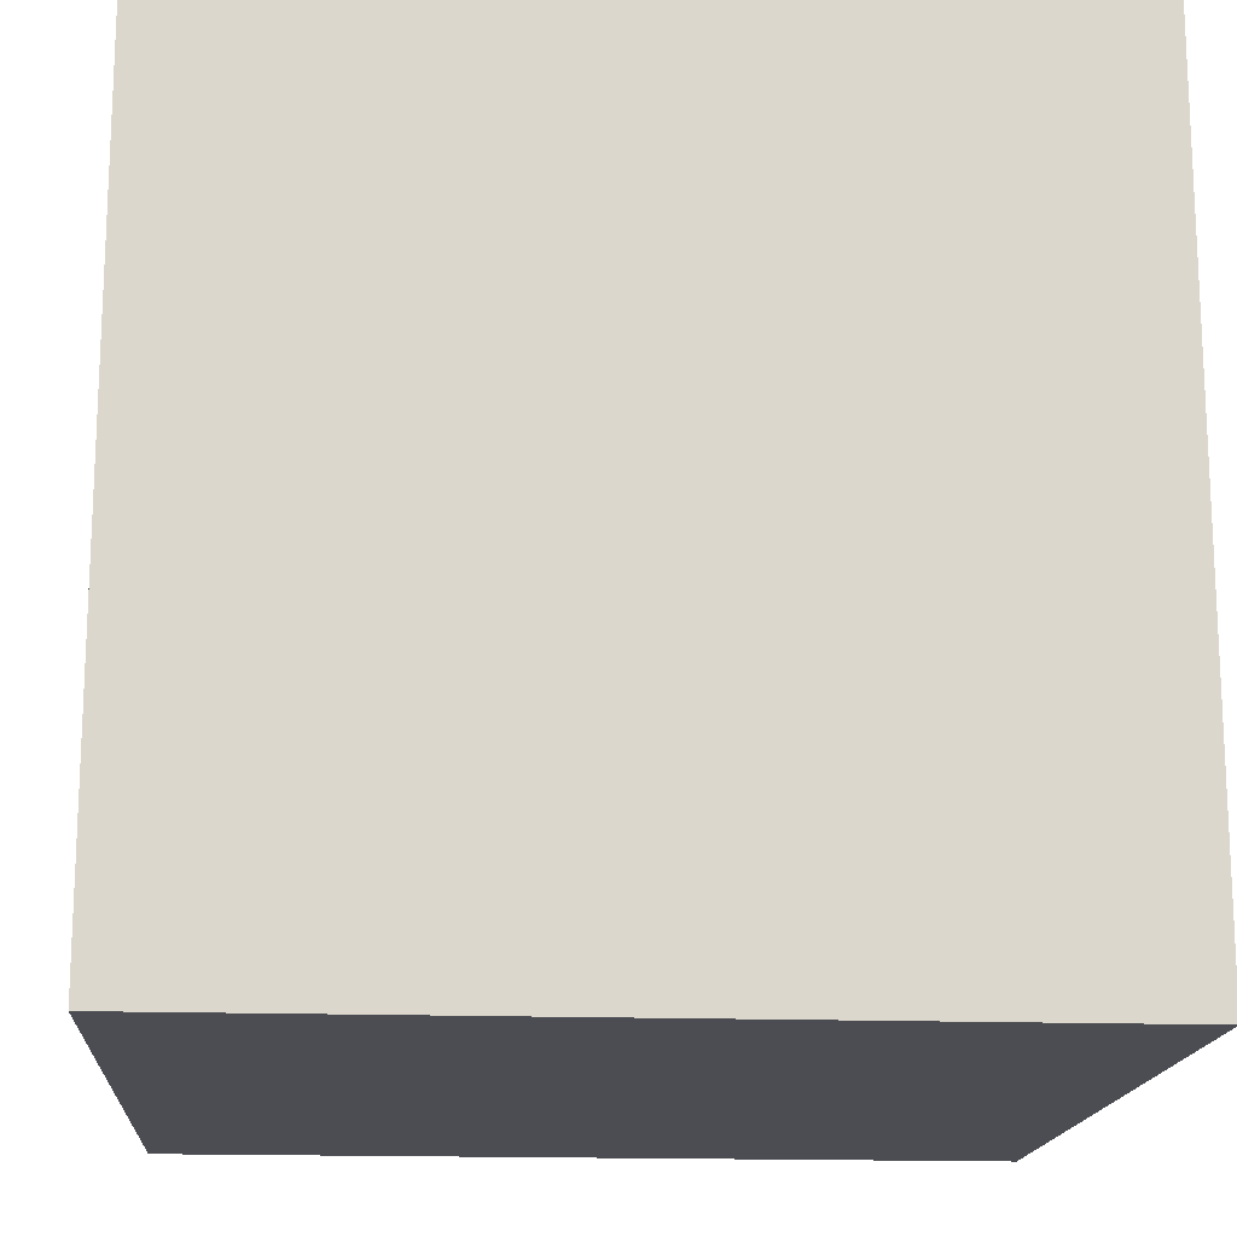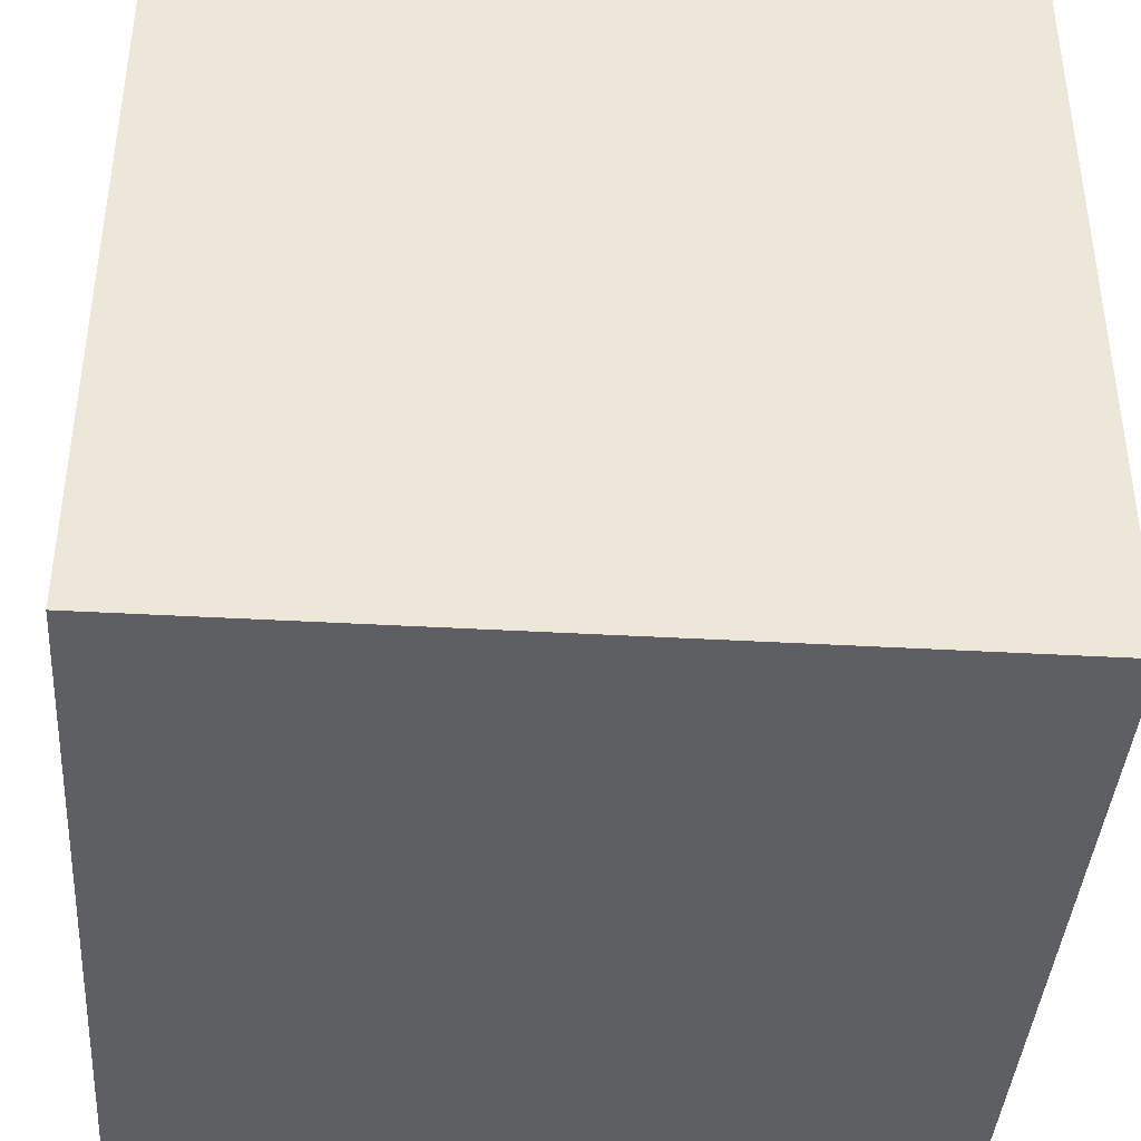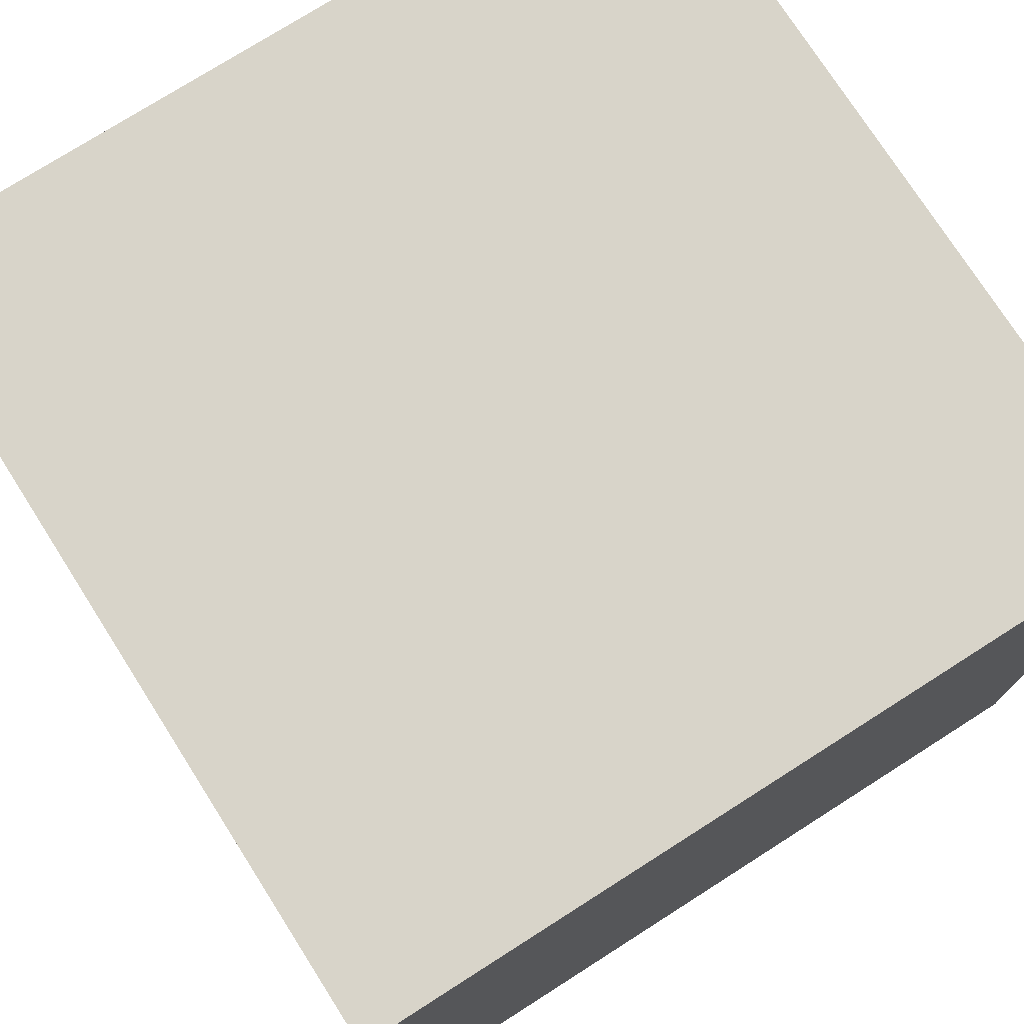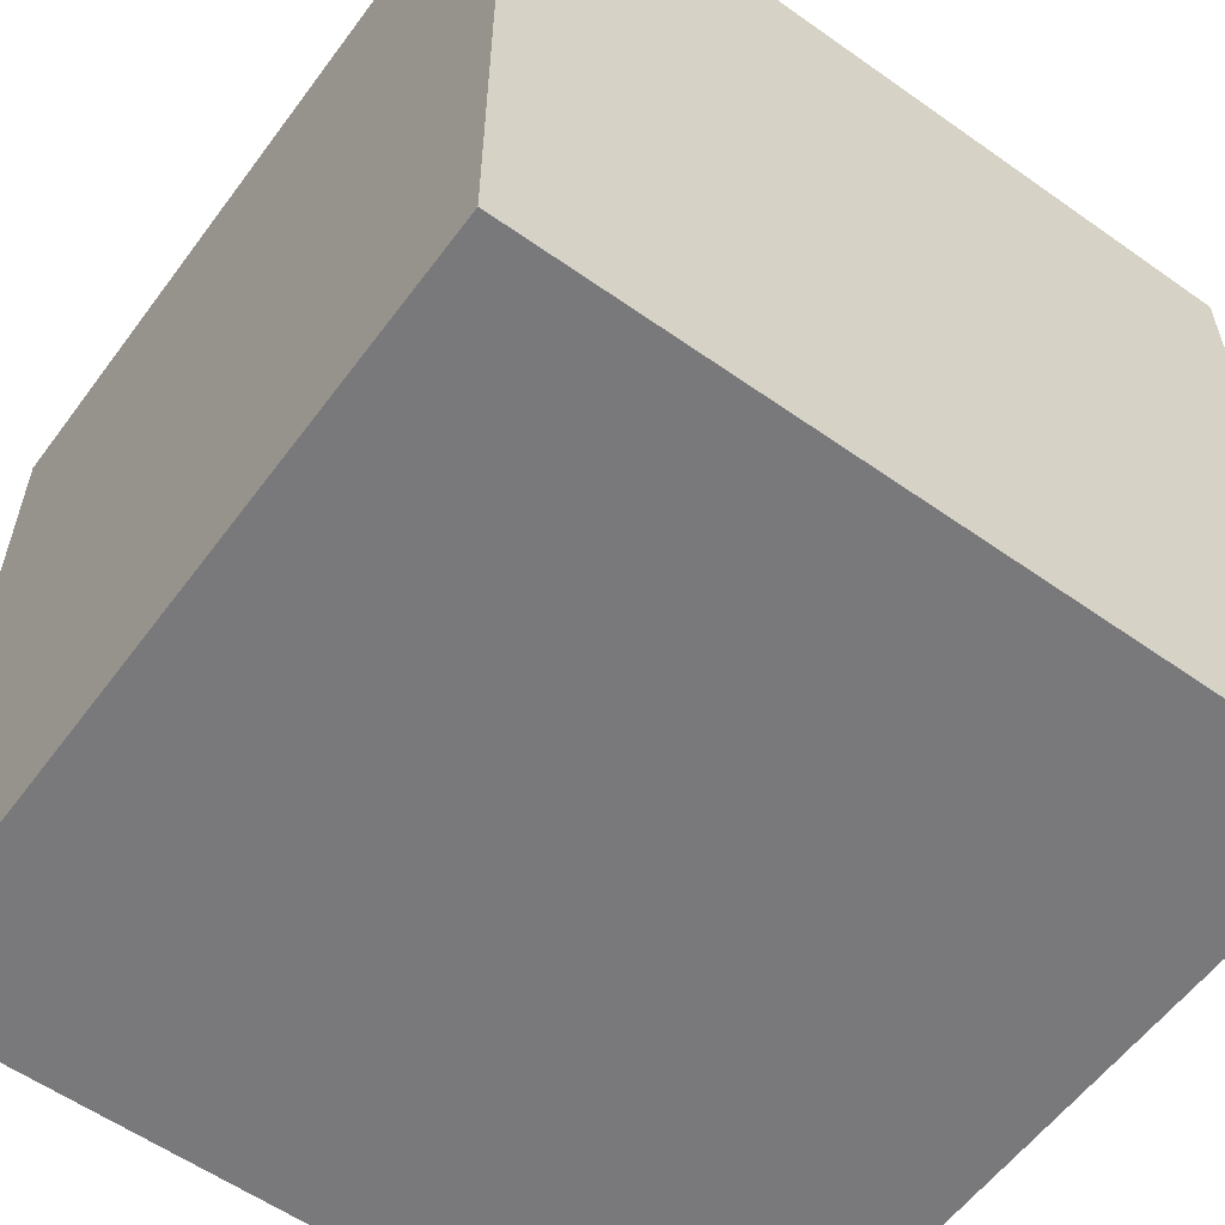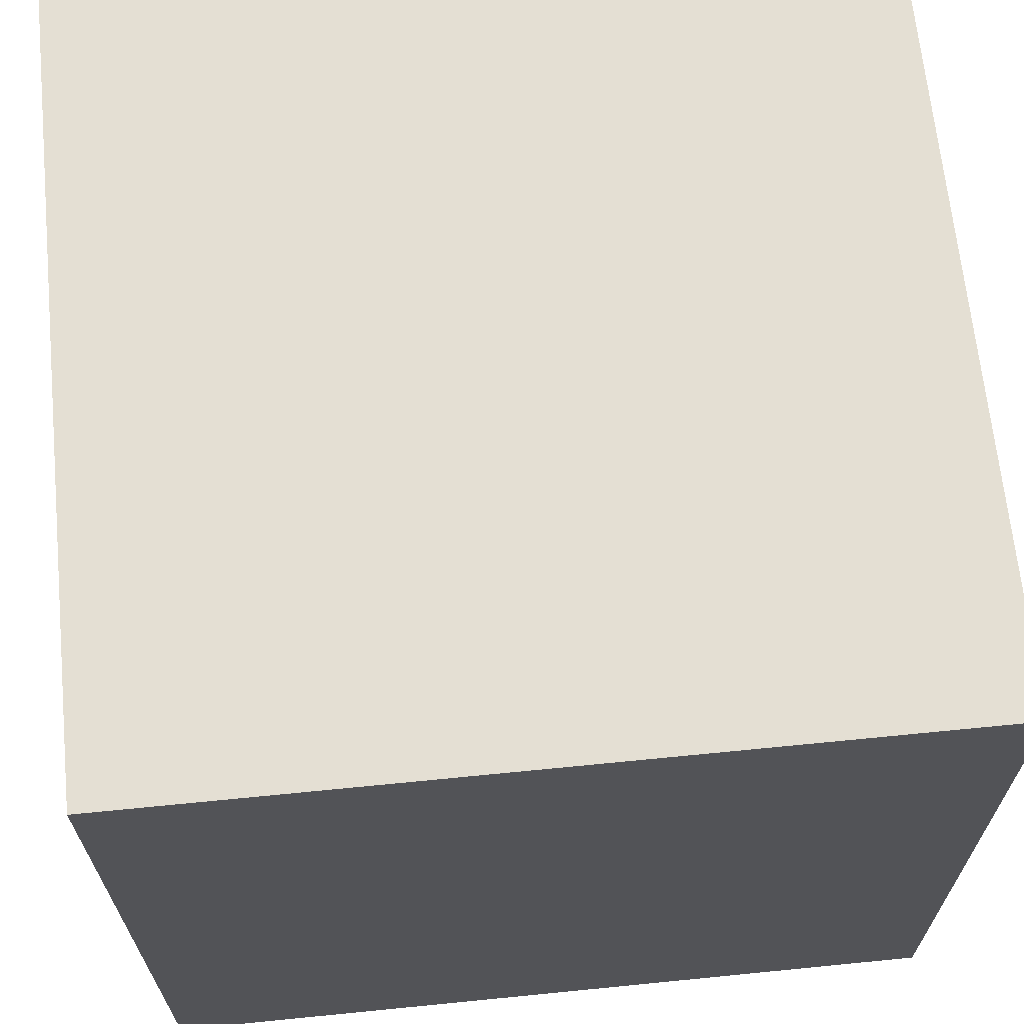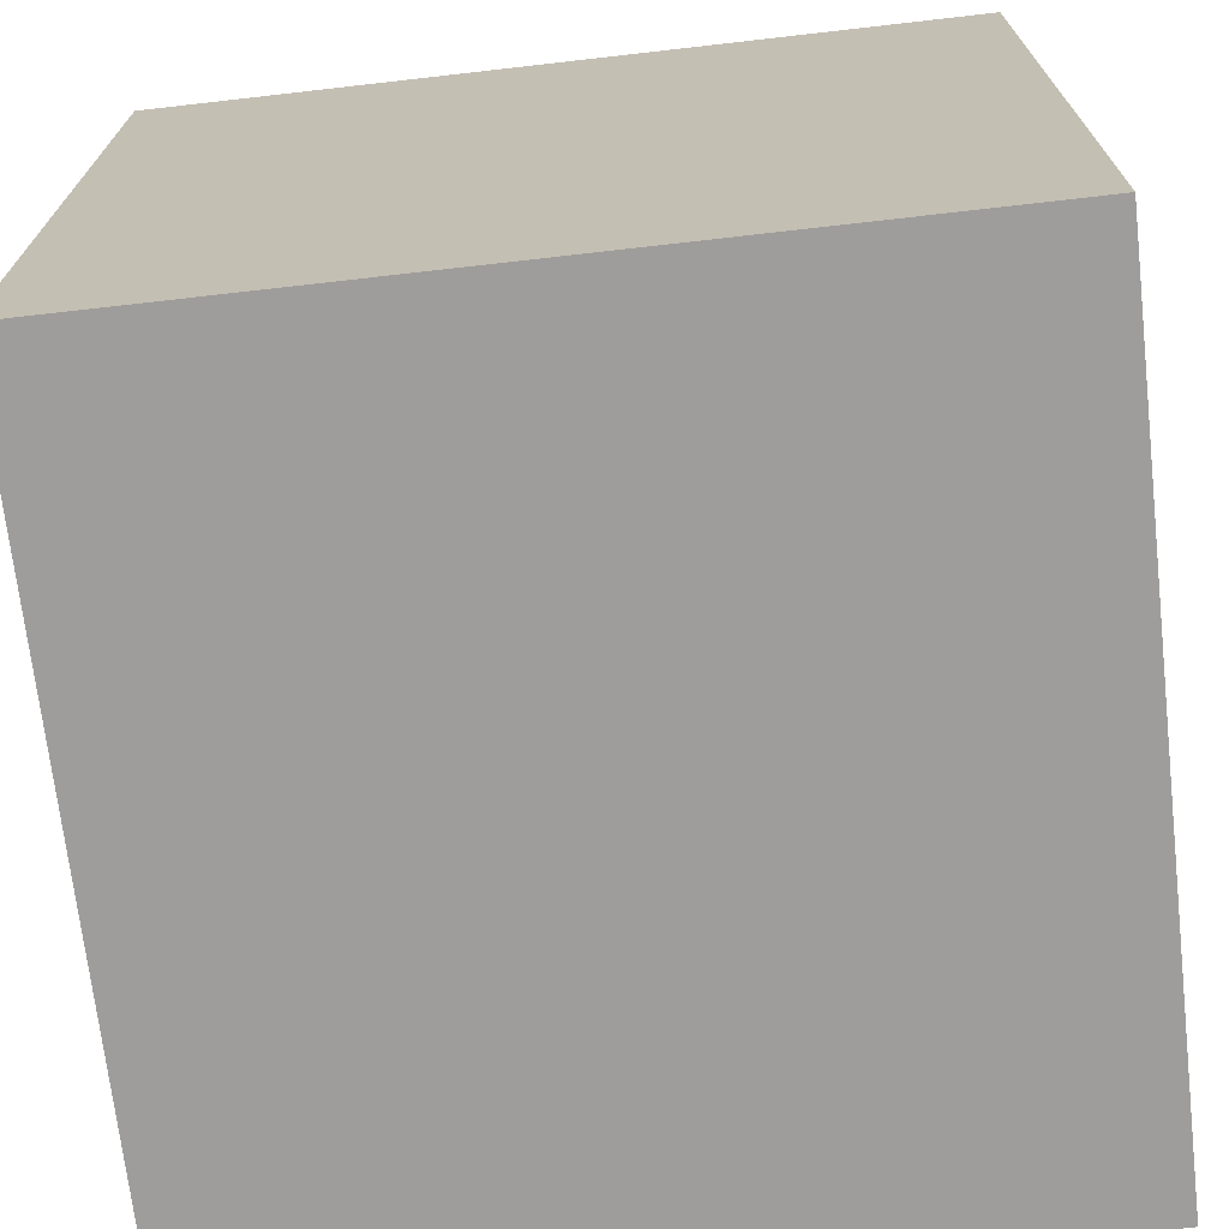
<metadata>
{"format":"obj","ext":"obj","renderer":"f3d","projection":"perspective","resolution":1024,"background":"white","views":[{"elev":-16.3,"azim":-94.2,"up":"+Z"},{"elev":-40.4,"azim":86.0,"up":"+Y"},{"elev":75.4,"azim":-32.5,"up":"+Z"},{"elev":-57.9,"azim":53.8,"up":"+Z"},{"elev":66.7,"azim":174.3,"up":"+Z"},{"elev":-70.7,"azim":-83.5,"up":"+Z"}]}
</metadata>
<code>
o Cube
v 1 1 1
v 1 -1 1
v -1 1 1
v -1 -1 1
v 1 1 -1
v 1 -1 -1
v -1 1 -1
v -1 -1 -1
f 5 3 1
f 3 8 4
f 7 6 8
f 2 8 6
f 1 4 2
f 5 2 6
f 5 7 3
f 3 7 8
f 7 5 6
f 2 4 8
f 1 3 4
f 5 1 2

</code>
